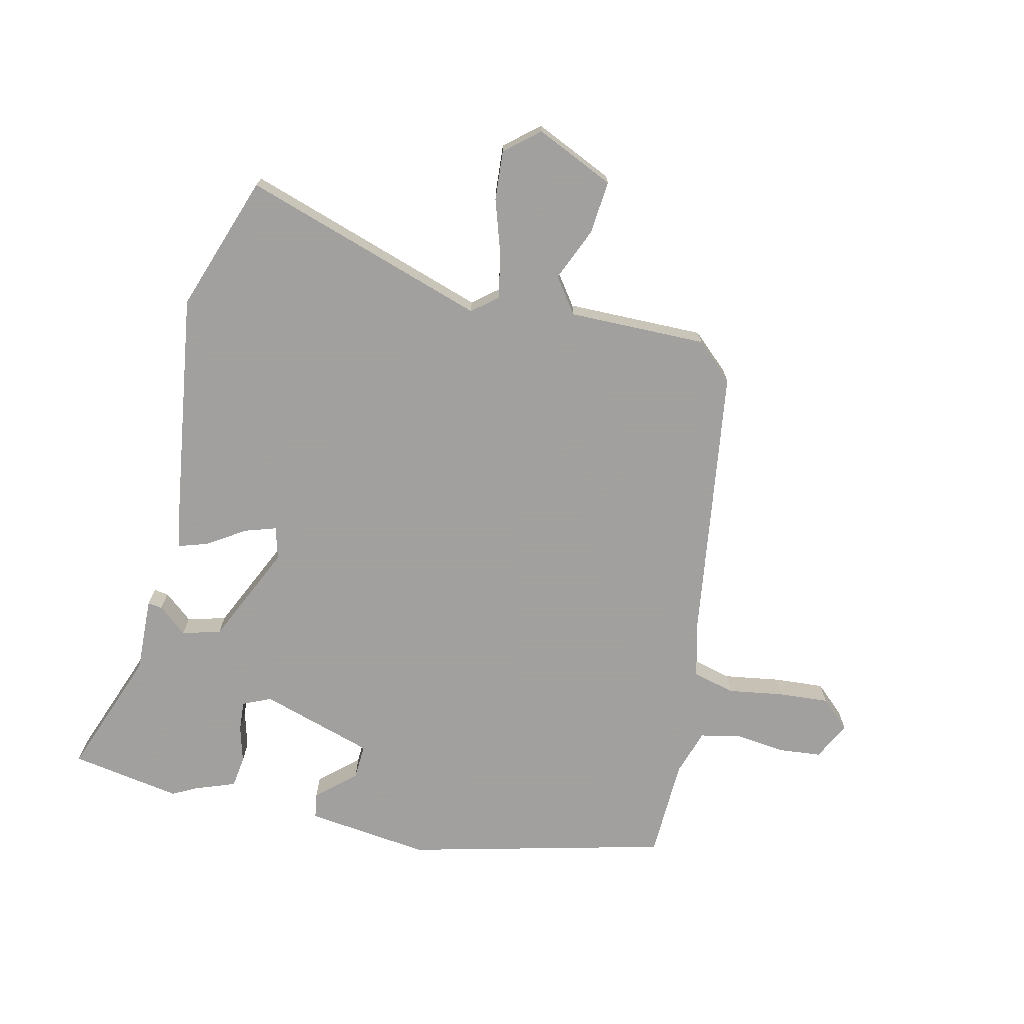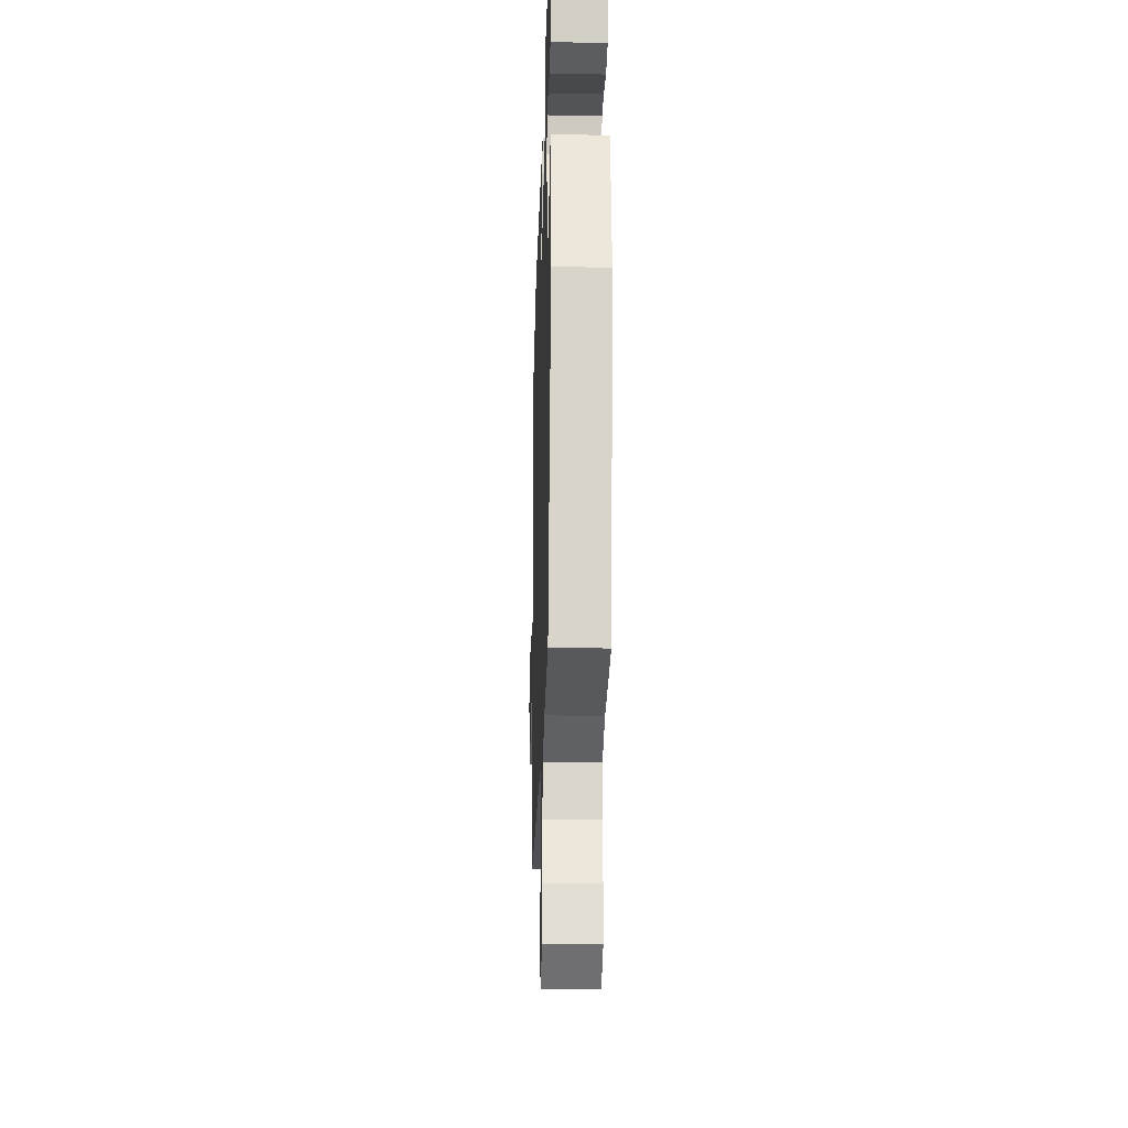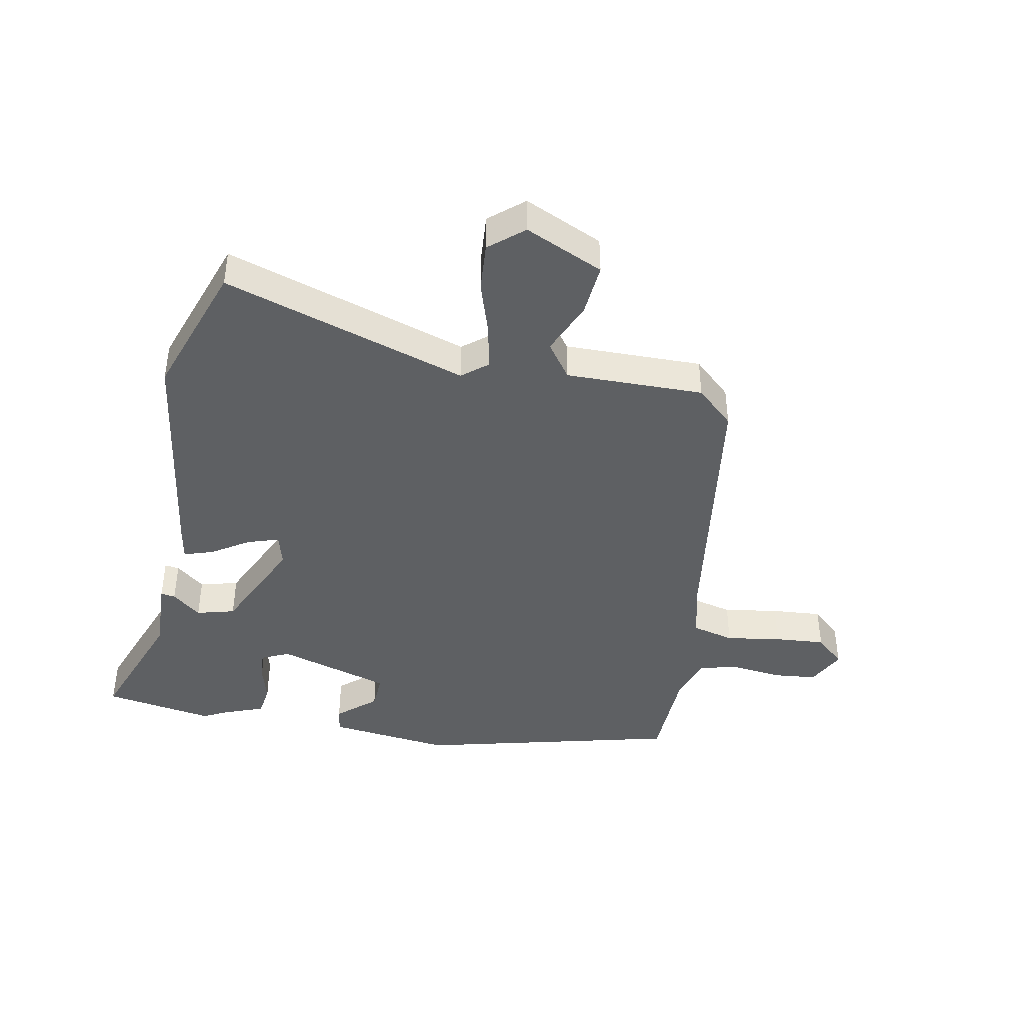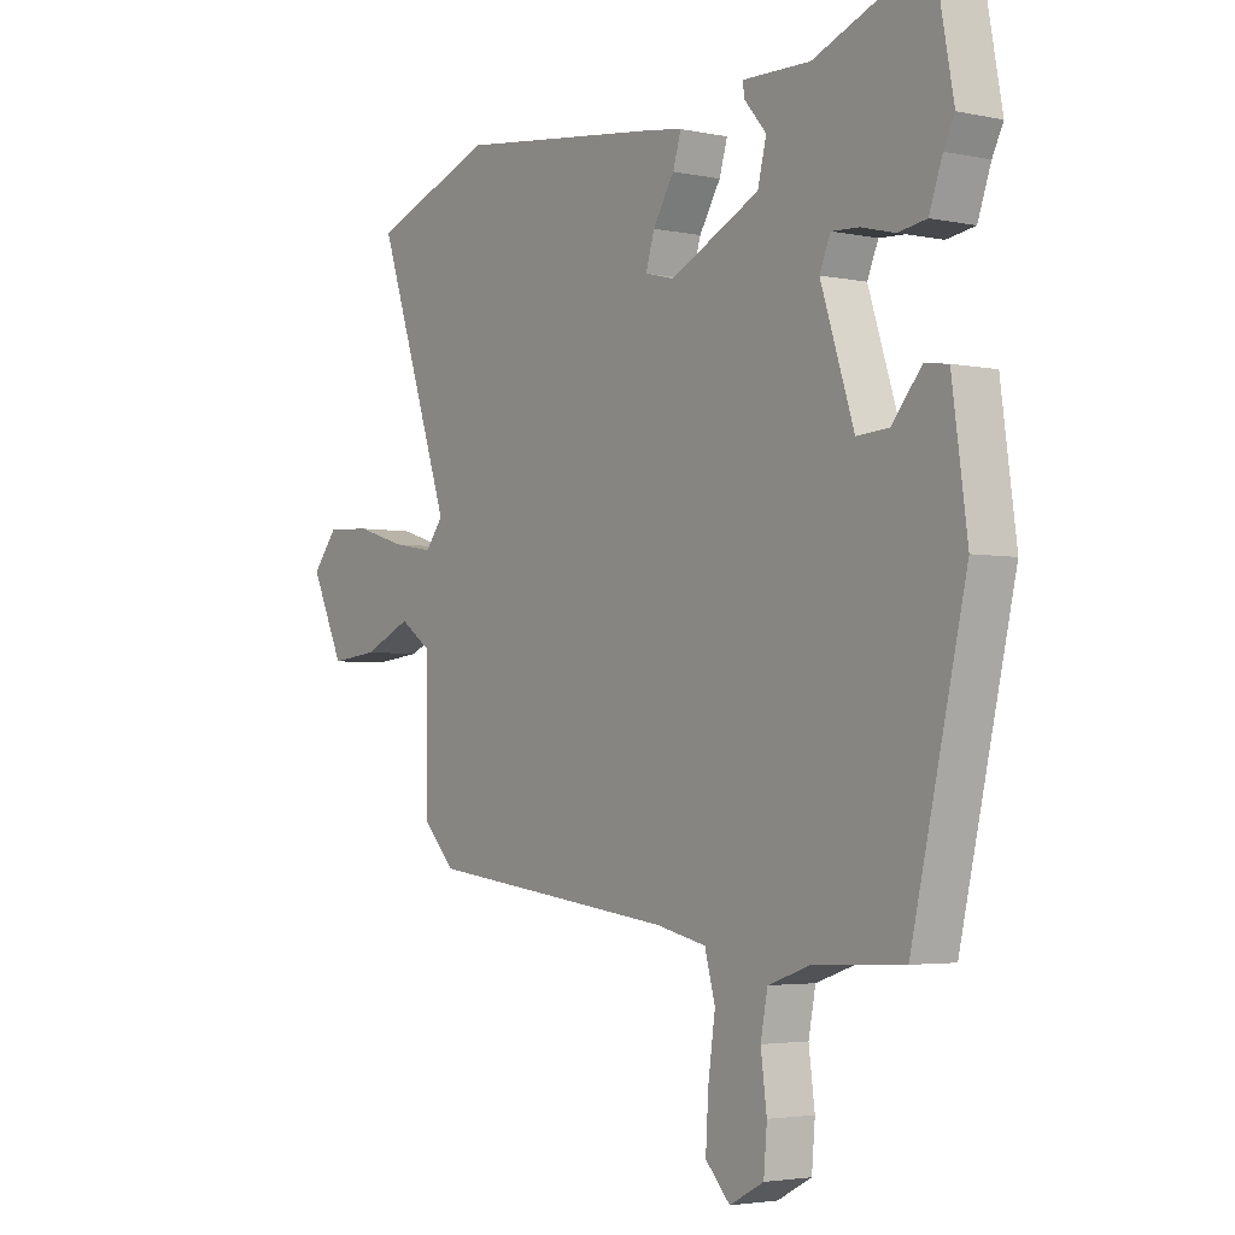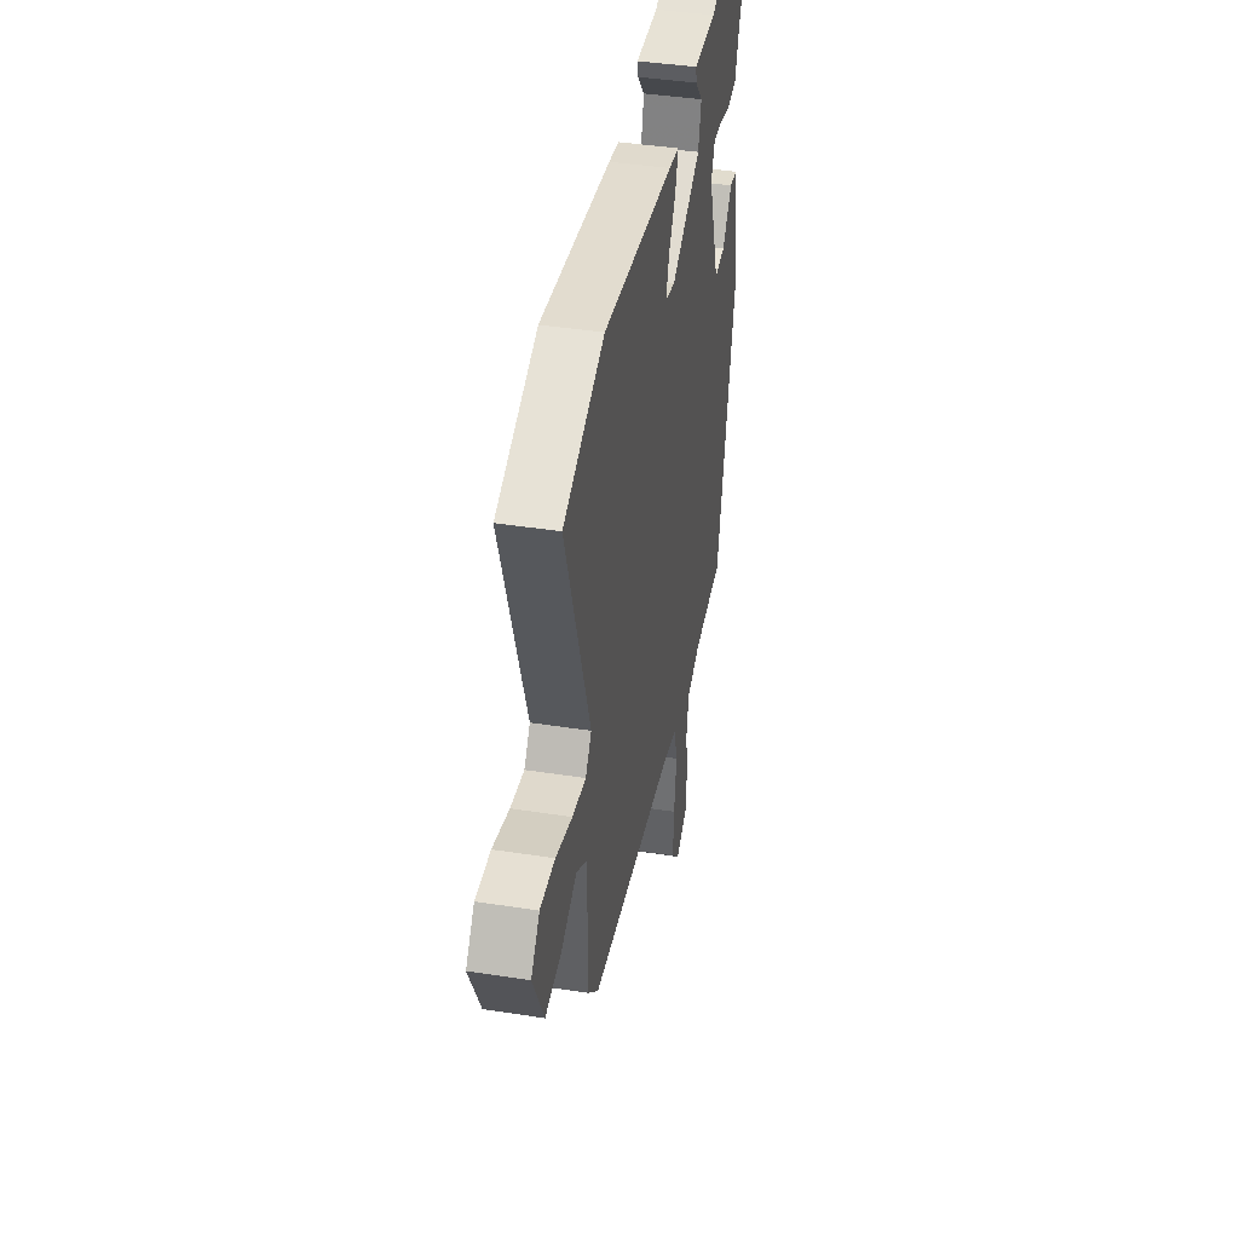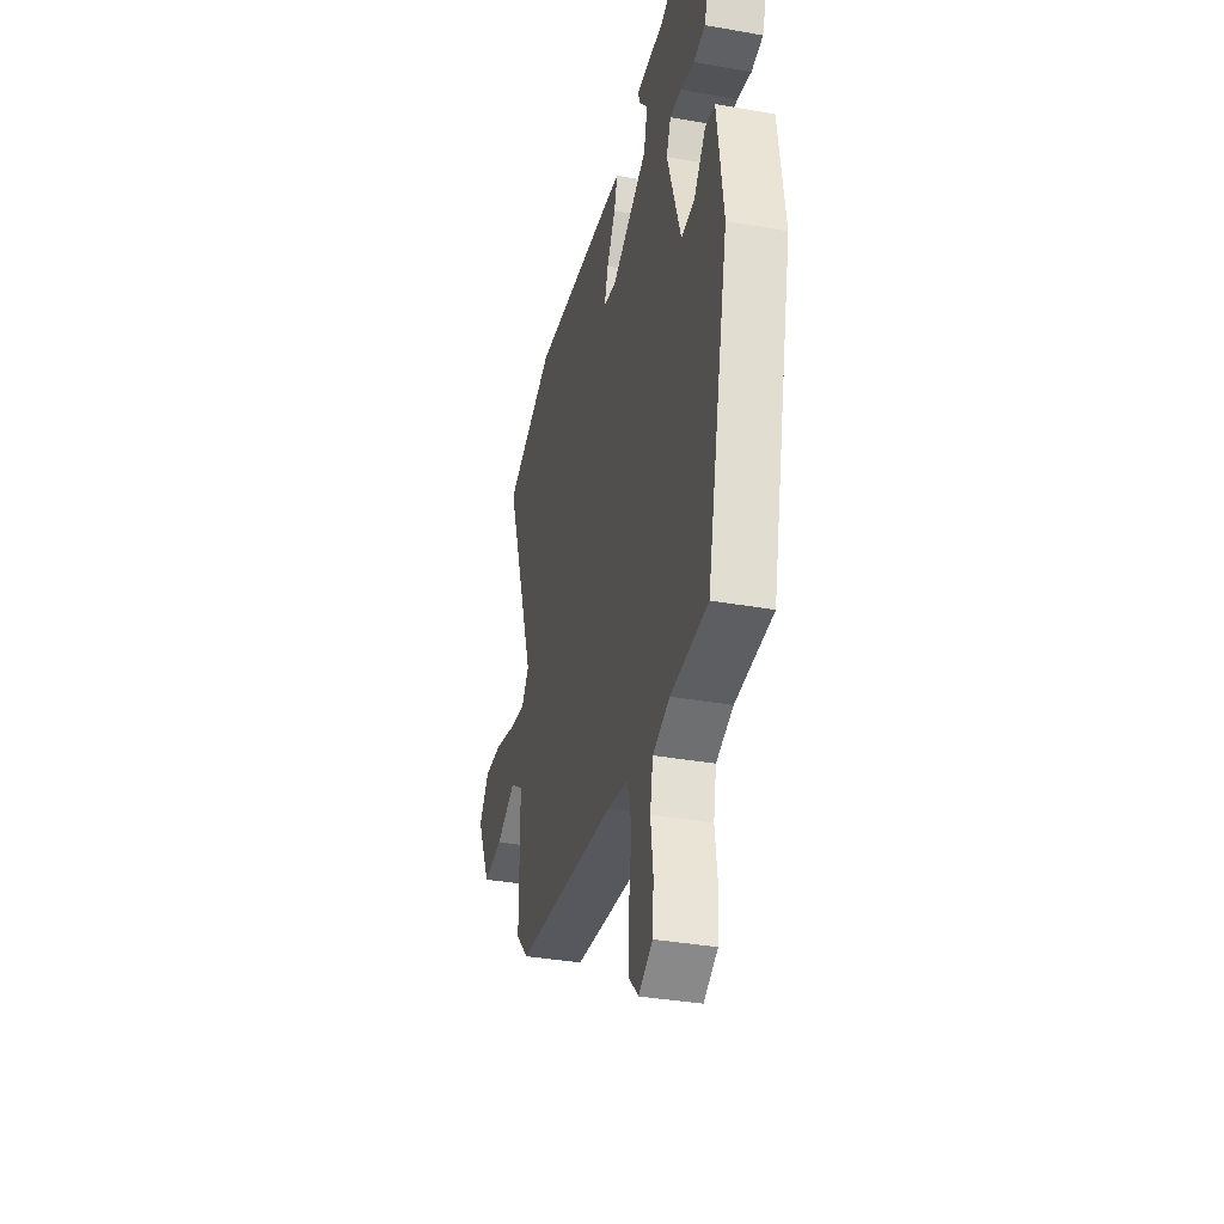
<metadata>
{"format":"obj","ext":"obj","renderer":"f3d","projection":"perspective","resolution":1024,"background":"white","views":[{"elev":-71.9,"azim":77.8,"up":"+Y"},{"elev":-27.0,"azim":-91.7,"up":"+Z"},{"elev":-42.3,"azim":80.0,"up":"+Y"},{"elev":-3.4,"azim":-125.6,"up":"+Z"},{"elev":41.6,"azim":100.7,"up":"+Z"},{"elev":-35.8,"azim":-103.2,"up":"+Z"}]}
</metadata>
<code>
v -0.435 0.07 -0.503
v -0.535 0.07 -0.07
v -0.507 0.07 0.134
v -0.464 0.07 0.14
v -0.41 0.07 0.076
v -0.351 0.07 0.072
v -0.29 0.07 0.259
v -0.31 0.07 0.306
v -0.36 0.07 0.303
v -0.422 0.07 0.287
v -0.474 0.07 0.295
v -0.498 0.07 0.363
v -0.518 0.07 0.403
v -0.484 0.07 0.586
v -0.276 0.07 0.505
v -0.151 0.07 0.508
v -0.155 0.07 0.484
v -0.195 0.07 0.437
v -0.179 0.07 0.373
v -0.015 0.07 0.294
v 0.039 0.07 0.308
v 0.023 0.07 0.36
v -0.016 0.07 0.423
v -0.031 0.07 0.472
v 0.025 0.07 0.481
v 0.414 0.07 0.531
v 0.639 0.07 0.449
v 0.502 0.07 0.047
v 0.535 0.07 0.005
v 0.61 0.07 0.018
v 0.701 0.07 0.046
v 0.783 0.07 0.051
v 0.83 0.07 -0.006
v 0.769 0.07 -0.135
v 0.681 0.07 -0.126
v 0.593 0.07 -0.087
v 0.534 0.07 -0.128
v 0.533 0.07 -0.357
v 0.475 0.07 -0.418
v 0.017 0.07 -0.476
v -0.076 0.07 -0.497
v -0.095 0.07 -0.567
v -0.082 0.07 -0.659
v -0.077 0.07 -0.743
v -0.122 0.07 -0.791
v -0.185 0.07 -0.758
v -0.191 0.07 -0.687
v -0.18 0.07 -0.604
v -0.193 0.07 -0.537
v -0.269 0.07 -0.511
v -0.435 0 -0.503
v -0.535 0 -0.07
v -0.507 0 0.134
v -0.464 0 0.14
v -0.41 0 0.076
v -0.351 0 0.072
v -0.29 0 0.259
v -0.31 0 0.306
v -0.36 0 0.303
v -0.422 0 0.287
v -0.474 0 0.295
v -0.498 0 0.363
v -0.518 0 0.403
v -0.484 0 0.586
v -0.276 0 0.505
v -0.151 0 0.508
v -0.155 0 0.484
v -0.195 0 0.437
v -0.179 0 0.373
v -0.015 0 0.294
v 0.039 0 0.308
v 0.023 0 0.36
v -0.016 0 0.423
v -0.031 0 0.472
v 0.025 0 0.481
v 0.414 0 0.531
v 0.639 0 0.449
v 0.502 0 0.047
v 0.535 0 0.005
v 0.61 0 0.018
v 0.701 0 0.046
v 0.783 0 0.051
v 0.83 0 -0.006
v 0.769 0 -0.135
v 0.681 0 -0.126
v 0.593 0 -0.087
v 0.534 0 -0.128
v 0.533 0 -0.357
v 0.475 0 -0.418
v 0.017 0 -0.476
v -0.076 0 -0.497
v -0.095 0 -0.567
v -0.082 0 -0.659
v -0.077 0 -0.743
v -0.122 0 -0.791
v -0.185 0 -0.758
v -0.191 0 -0.687
v -0.18 0 -0.604
v -0.193 0 -0.537
v -0.269 0 -0.511
f 45 46 47 48
f 45 48 49
f 42 43 44 45
f 42 45 49
f 41 42 49 50
f 37 38 39 40
f 36 37 40 41
f 33 34 35 36
f 31 32 33 36
f 30 31 36 41
f 29 30 41 50
f 25 26 27 28
f 22 23 24 25
f 21 22 25 28
f 20 21 28 29
f 15 16 17 18
f 15 18 19
f 12 13 14 15
f 12 15 19
f 9 10 11 12
f 8 9 12 19
f 7 8 19 20
f 2 3 4 5
f 2 5 6
f 1 2 6
f 7 20 29 50
f 1 6 7 50
f 98 97 96 95
f 99 98 95
f 95 94 93 92
f 99 95 92
f 100 99 92 91
f 90 89 88 87
f 91 90 87 86
f 86 85 84 83
f 86 83 82 81
f 91 86 81 80
f 100 91 80 79
f 78 77 76 75
f 75 74 73 72
f 78 75 72 71
f 79 78 71 70
f 68 67 66 65
f 69 68 65
f 65 64 63 62
f 69 65 62
f 62 61 60 59
f 69 62 59 58
f 70 69 58 57
f 55 54 53 52
f 56 55 52
f 56 52 51
f 100 79 70 57
f 100 57 56 51
f 1 51 52 2
f 2 52 53 3
f 3 53 54 4
f 4 54 55 5
f 5 55 56 6
f 6 56 57 7
f 7 57 58 8
f 8 58 59 9
f 9 59 60 10
f 10 60 61 11
f 11 61 62 12
f 12 62 63 13
f 13 63 64 14
f 14 64 65 15
f 15 65 66 16
f 16 66 67 17
f 17 67 68 18
f 18 68 69 19
f 19 69 70 20
f 20 70 71 21
f 21 71 72 22
f 22 72 73 23
f 23 73 74 24
f 24 74 75 25
f 25 75 76 26
f 26 76 77 27
f 27 77 78 28
f 28 78 79 29
f 29 79 80 30
f 30 80 81 31
f 31 81 82 32
f 32 82 83 33
f 33 83 84 34
f 34 84 85 35
f 35 85 86 36
f 36 86 87 37
f 37 87 88 38
f 38 88 89 39
f 39 89 90 40
f 40 90 91 41
f 41 91 92 42
f 42 92 93 43
f 43 93 94 44
f 44 94 95 45
f 45 95 96 46
f 46 96 97 47
f 47 97 98 48
f 48 98 99 49
f 49 99 100 50
f 50 100 51 1

</code>
